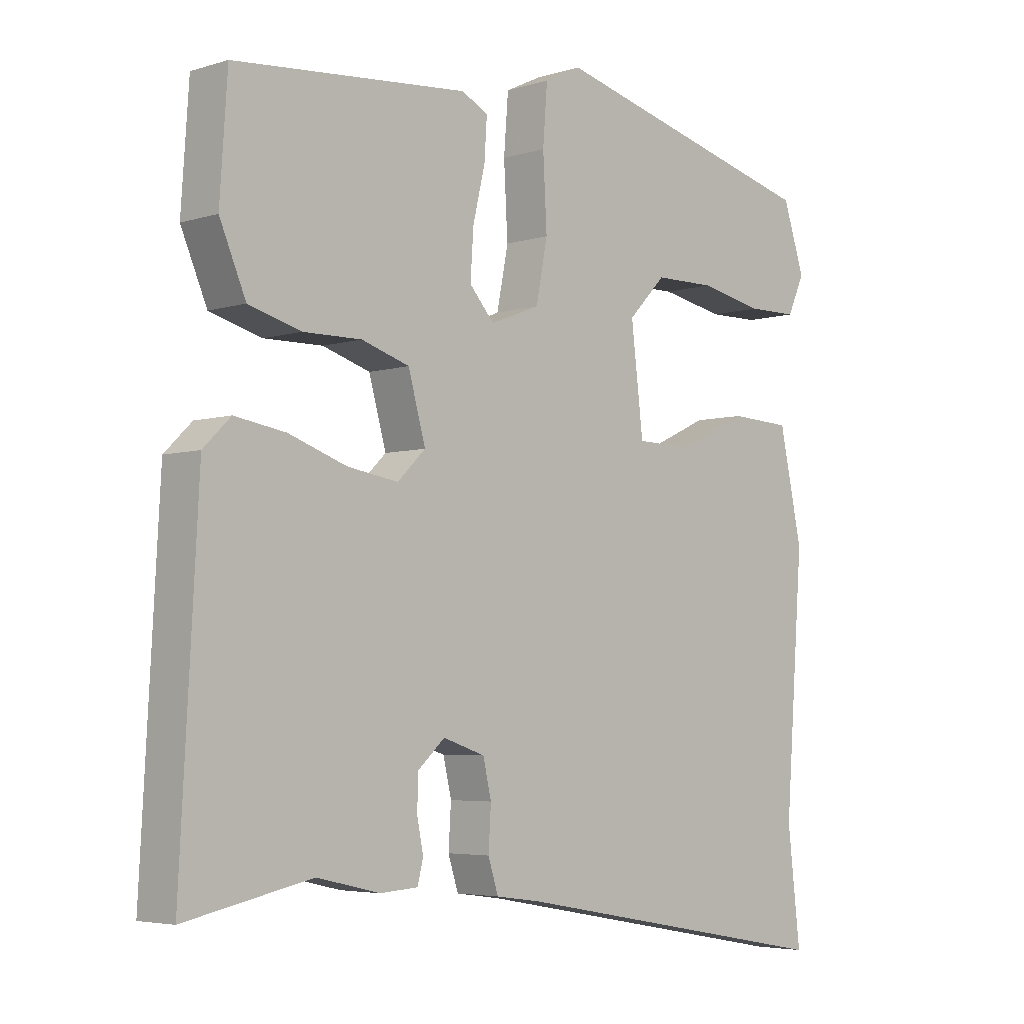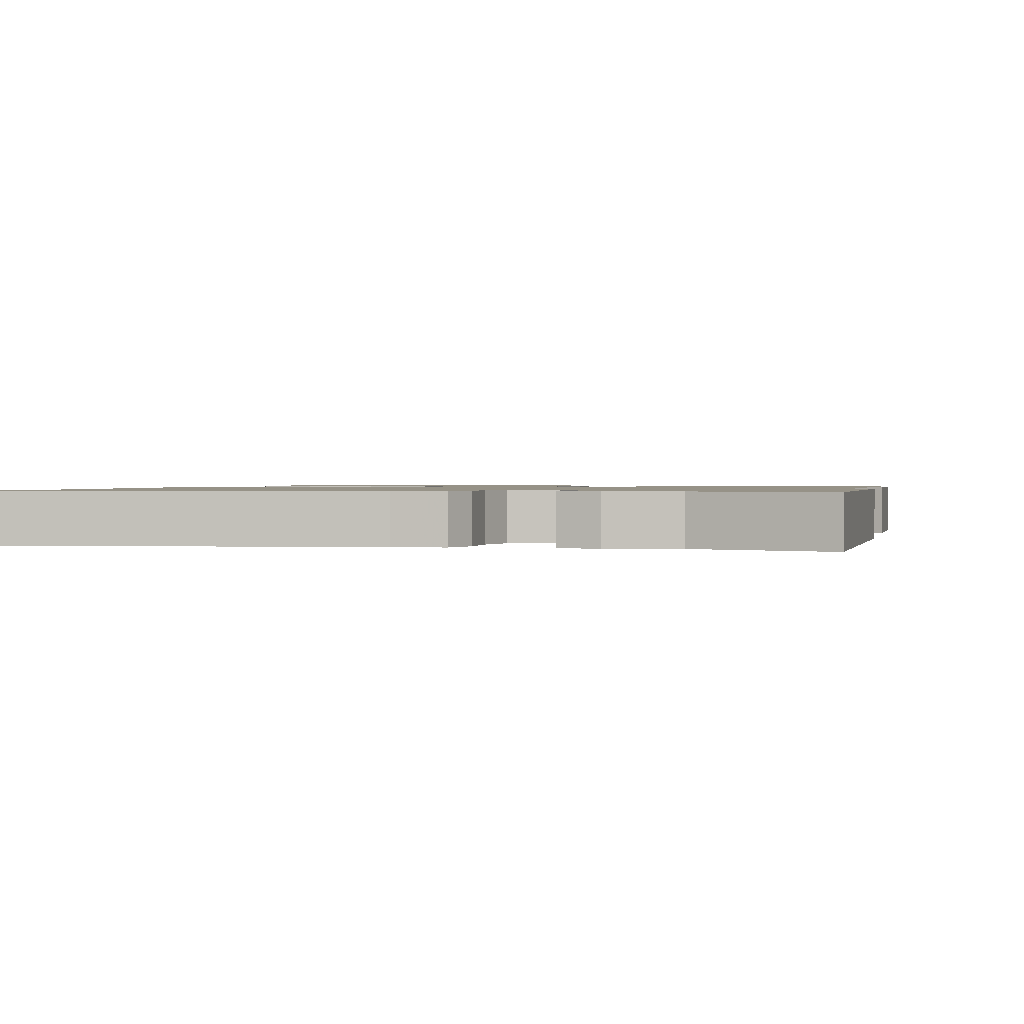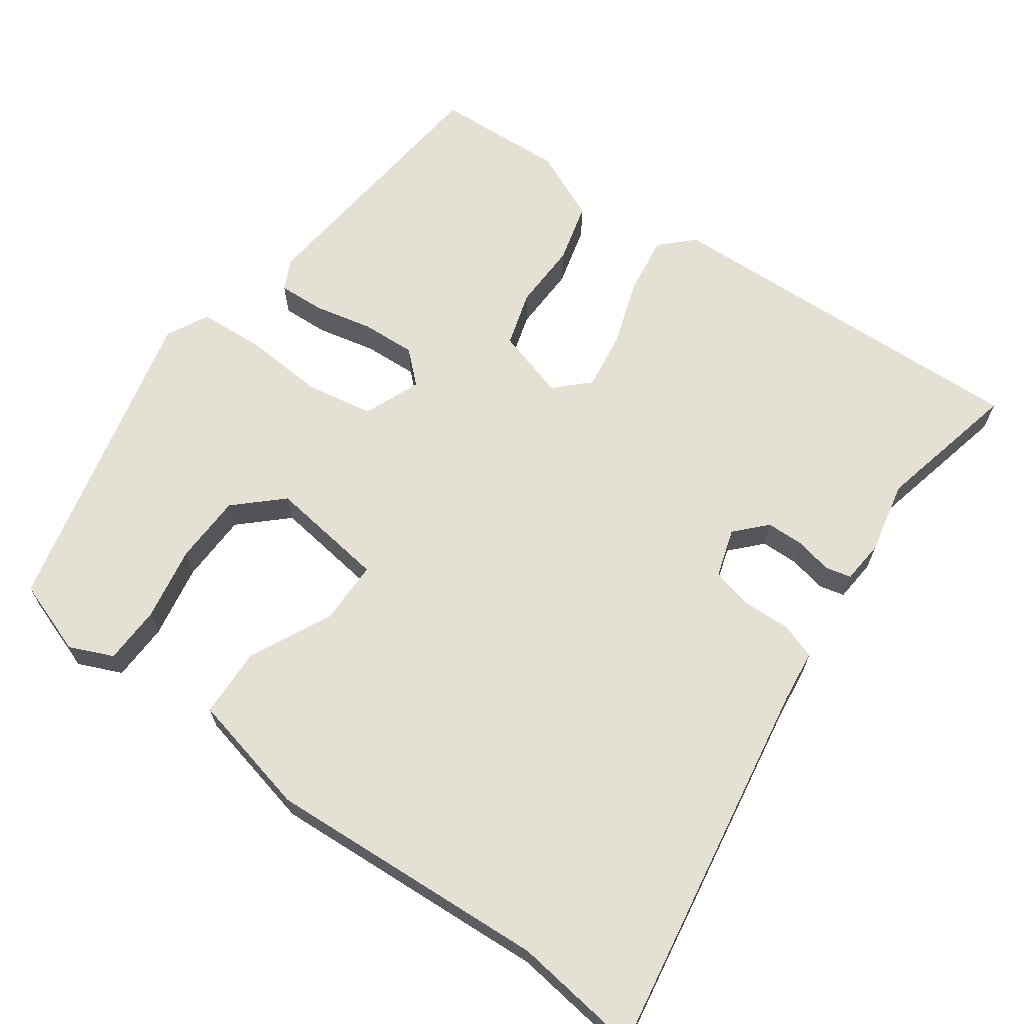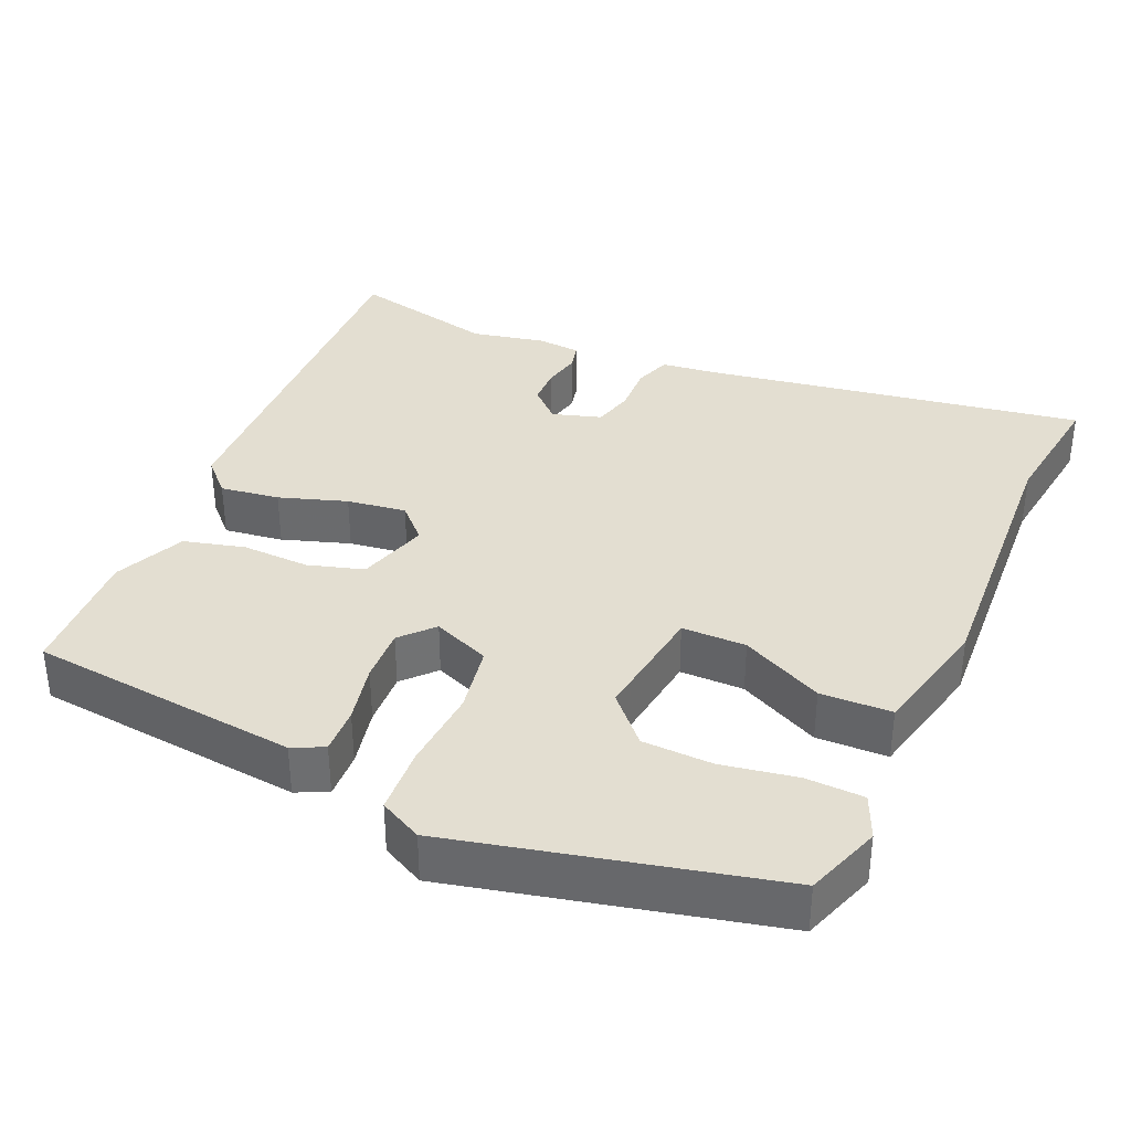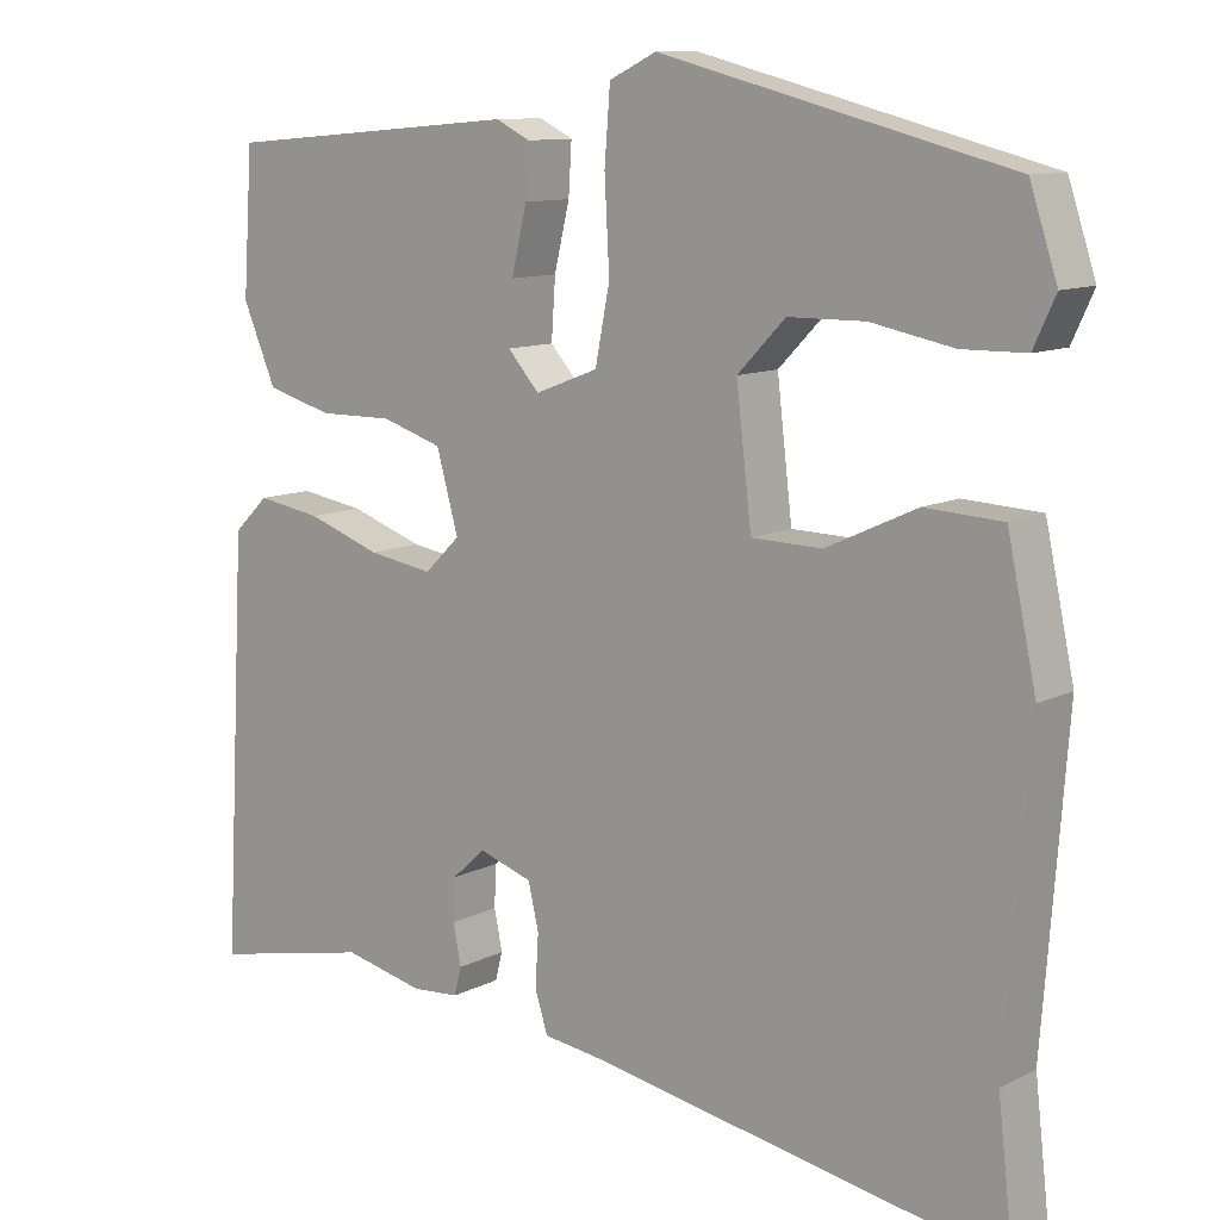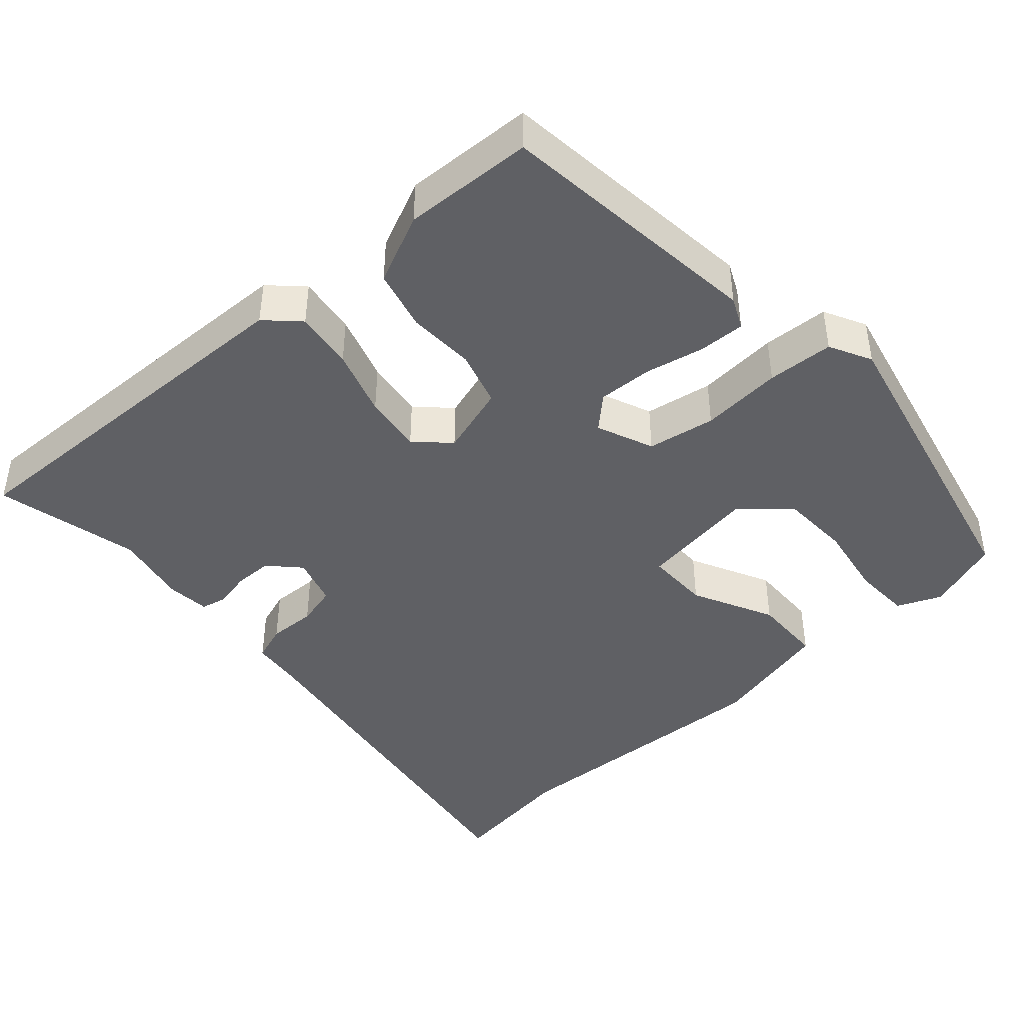
<metadata>
{"format":"obj","ext":"obj","renderer":"f3d","projection":"perspective","resolution":1024,"background":"white","views":[{"elev":-4.6,"azim":-45.4,"up":"+Z"},{"elev":1.1,"azim":-163.2,"up":"+Y"},{"elev":66.1,"azim":126.6,"up":"+Y"},{"elev":36.0,"azim":24.9,"up":"+Y"},{"elev":10.8,"azim":38.7,"up":"+Z"},{"elev":-43.2,"azim":-46.7,"up":"+Y"}]}
</metadata>
<code>
v -0.369 0.07 -0.473
v -0.567 0.07 -0.514
v -0.539 0.07 0.001
v -0.496 0.07 0.043
v -0.416 0.07 0.03
v -0.325 0.07 -0.002
v -0.245 0.07 -0.015
v -0.201 0.07 0.028
v -0.228 0.07 0.125
v -0.303 0.07 0.149
v -0.395 0.07 0.148
v -0.477 0.07 0.171
v -0.518 0.07 0.267
v -0.506 0.07 0.444
v -0.139 0.07 0.475
v -0.097 0.07 0.454
v -0.101 0.07 0.391
v -0.12 0.07 0.311
v -0.125 0.07 0.237
v -0.086 0.07 0.193
v -0.008 0.07 0.223
v 0.01 0.07 0.315
v 0.004 0.07 0.426
v 0.011 0.07 0.516
v 0.069 0.07 0.544
v 0.499 0.07 0.434
v 0.533 0.07 0.331
v 0.506 0.07 0.272
v 0.427 0.07 0.271
v 0.326 0.07 0.291
v 0.231 0.07 0.29
v 0.172 0.07 0.229
v 0.191 0.07 0.068
v 0.278 0.07 0.066
v 0.39 0.07 0.118
v 0.486 0.07 0.113
v 0.522 0.07 -0.055
v 0.493 0.07 -0.44
v 0.513 0.07 -0.615
v -0.005 0.07 -0.52
v -0.077 0.07 -0.51
v -0.093 0.07 -0.46
v -0.089 0.07 -0.395
v -0.102 0.07 -0.339
v -0.168 0.07 -0.317
v -0.21 0.07 -0.355
v -0.212 0.07 -0.407
v -0.202 0.07 -0.457
v -0.211 0.07 -0.492
v -0.27 0.07 -0.496
v -0.369 0 -0.473
v -0.567 0 -0.514
v -0.539 0 0.001
v -0.496 0 0.043
v -0.416 0 0.03
v -0.325 0 -0.002
v -0.245 0 -0.015
v -0.201 0 0.028
v -0.228 0 0.125
v -0.303 0 0.149
v -0.395 0 0.148
v -0.477 0 0.171
v -0.518 0 0.267
v -0.506 0 0.444
v -0.139 0 0.475
v -0.097 0 0.454
v -0.101 0 0.391
v -0.12 0 0.311
v -0.125 0 0.237
v -0.086 0 0.193
v -0.008 0 0.223
v 0.01 0 0.315
v 0.004 0 0.426
v 0.011 0 0.516
v 0.069 0 0.544
v 0.499 0 0.434
v 0.533 0 0.331
v 0.506 0 0.272
v 0.427 0 0.271
v 0.326 0 0.291
v 0.231 0 0.29
v 0.172 0 0.229
v 0.191 0 0.068
v 0.278 0 0.066
v 0.39 0 0.118
v 0.486 0 0.113
v 0.522 0 -0.055
v 0.493 0 -0.44
v 0.513 0 -0.615
v -0.005 0 -0.52
v -0.077 0 -0.51
v -0.093 0 -0.46
v -0.089 0 -0.395
v -0.102 0 -0.339
v -0.168 0 -0.317
v -0.21 0 -0.355
v -0.212 0 -0.407
v -0.202 0 -0.457
v -0.211 0 -0.492
v -0.27 0 -0.496
f 49 50 1
f 48 49 1
f 47 48 1
f 4 5 6
f 3 4 6
f 2 3 6
f 1 2 6
f 47 1 6
f 46 47 6
f 45 46 6 7
f 44 45 7 8
f 40 41 42 43
f 40 43 44
f 39 40 44
f 38 39 44
f 37 38 44
f 36 37 44
f 35 36 44
f 34 35 44
f 33 34 44 8
f 28 29 30
f 27 28 30
f 26 27 30
f 25 26 30
f 24 25 30
f 23 24 30
f 22 23 30 31
f 21 22 31 32
f 16 17 18
f 15 16 18
f 14 15 18
f 13 14 18
f 12 13 18
f 11 12 18
f 10 11 18
f 9 10 18 19
f 33 8 9
f 32 33 9
f 21 32 9
f 20 21 9
f 9 19 20
f 51 100 99
f 51 99 98
f 51 98 97
f 56 55 54
f 56 54 53
f 56 53 52
f 56 52 51
f 56 51 97
f 56 97 96
f 57 56 96 95
f 58 57 95 94
f 93 92 91 90
f 94 93 90
f 94 90 89
f 94 89 88
f 94 88 87
f 94 87 86
f 94 86 85
f 94 85 84
f 58 94 84 83
f 80 79 78
f 80 78 77
f 80 77 76
f 80 76 75
f 80 75 74
f 80 74 73
f 81 80 73 72
f 82 81 72 71
f 68 67 66
f 68 66 65
f 68 65 64
f 68 64 63
f 68 63 62
f 68 62 61
f 68 61 60
f 69 68 60 59
f 59 58 83
f 59 83 82
f 59 82 71
f 59 71 70
f 70 69 59
f 1 51 52 2
f 2 52 53 3
f 3 53 54 4
f 4 54 55 5
f 5 55 56 6
f 6 56 57 7
f 7 57 58 8
f 8 58 59 9
f 9 59 60 10
f 10 60 61 11
f 11 61 62 12
f 12 62 63 13
f 13 63 64 14
f 14 64 65 15
f 15 65 66 16
f 16 66 67 17
f 17 67 68 18
f 18 68 69 19
f 19 69 70 20
f 20 70 71 21
f 21 71 72 22
f 22 72 73 23
f 23 73 74 24
f 24 74 75 25
f 25 75 76 26
f 26 76 77 27
f 27 77 78 28
f 28 78 79 29
f 29 79 80 30
f 30 80 81 31
f 31 81 82 32
f 32 82 83 33
f 33 83 84 34
f 34 84 85 35
f 35 85 86 36
f 36 86 87 37
f 37 87 88 38
f 38 88 89 39
f 39 89 90 40
f 40 90 91 41
f 41 91 92 42
f 42 92 93 43
f 43 93 94 44
f 44 94 95 45
f 45 95 96 46
f 46 96 97 47
f 47 97 98 48
f 48 98 99 49
f 49 99 100 50
f 50 100 51 1

</code>
